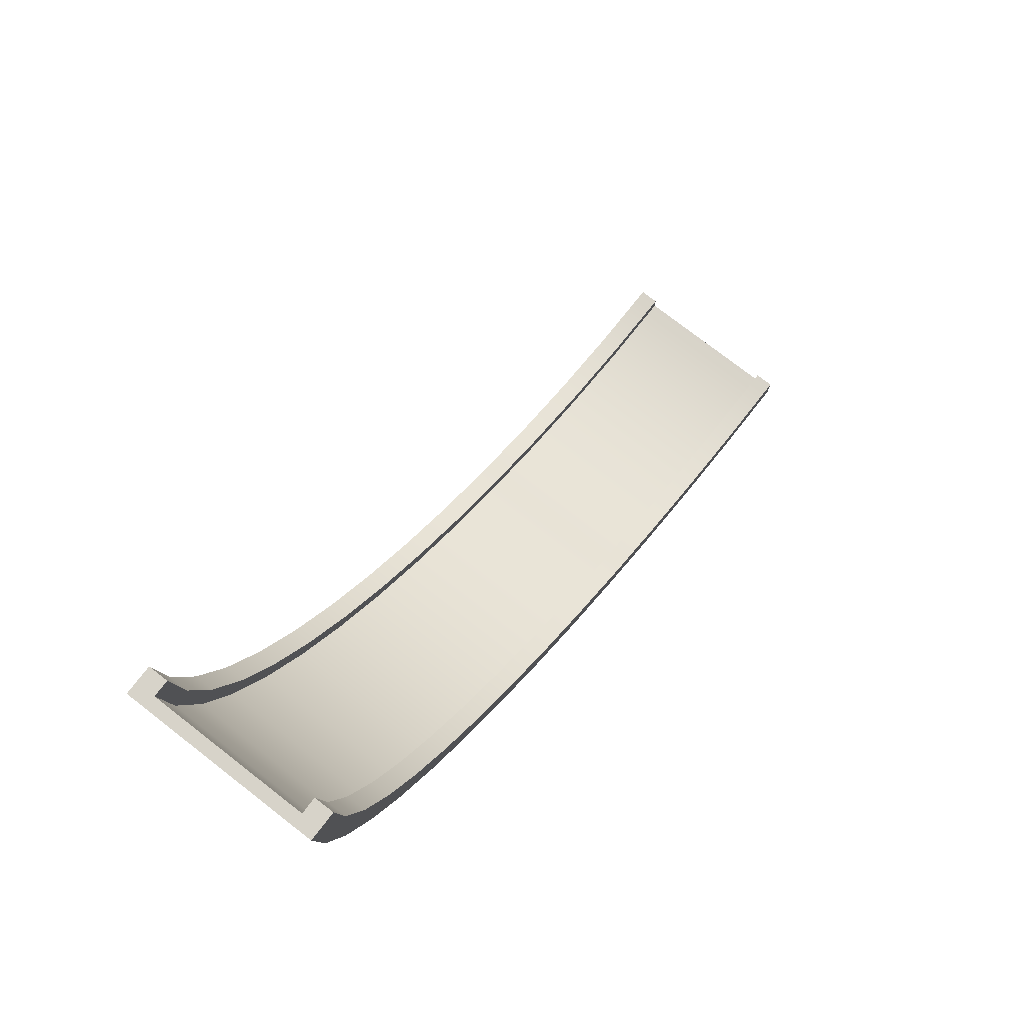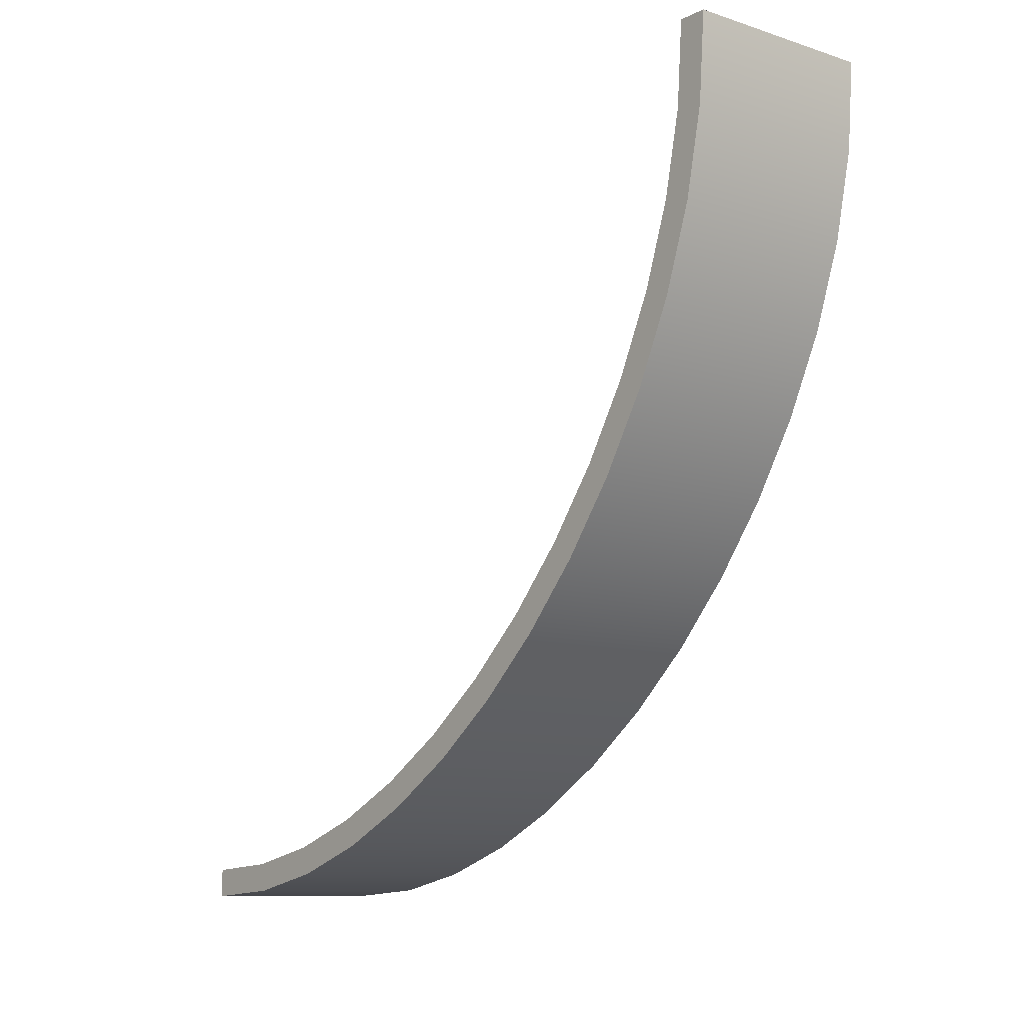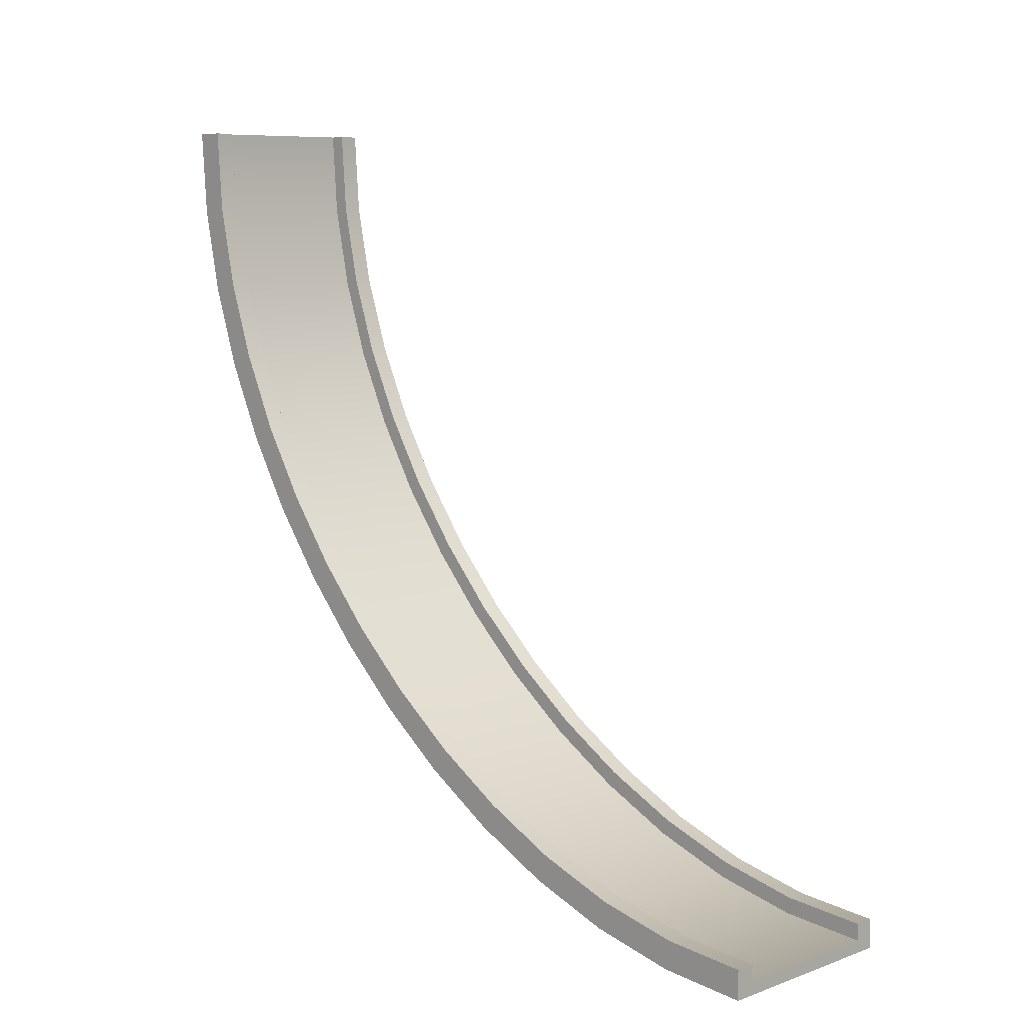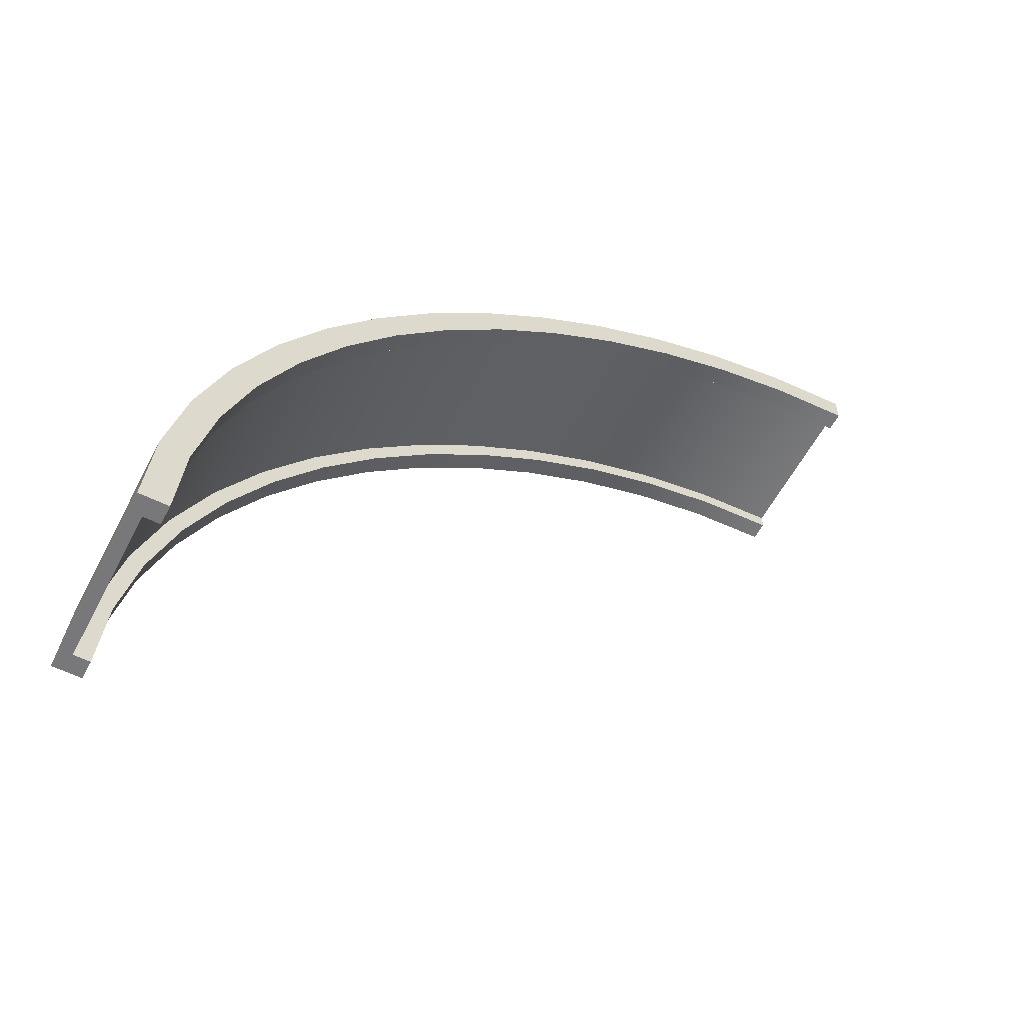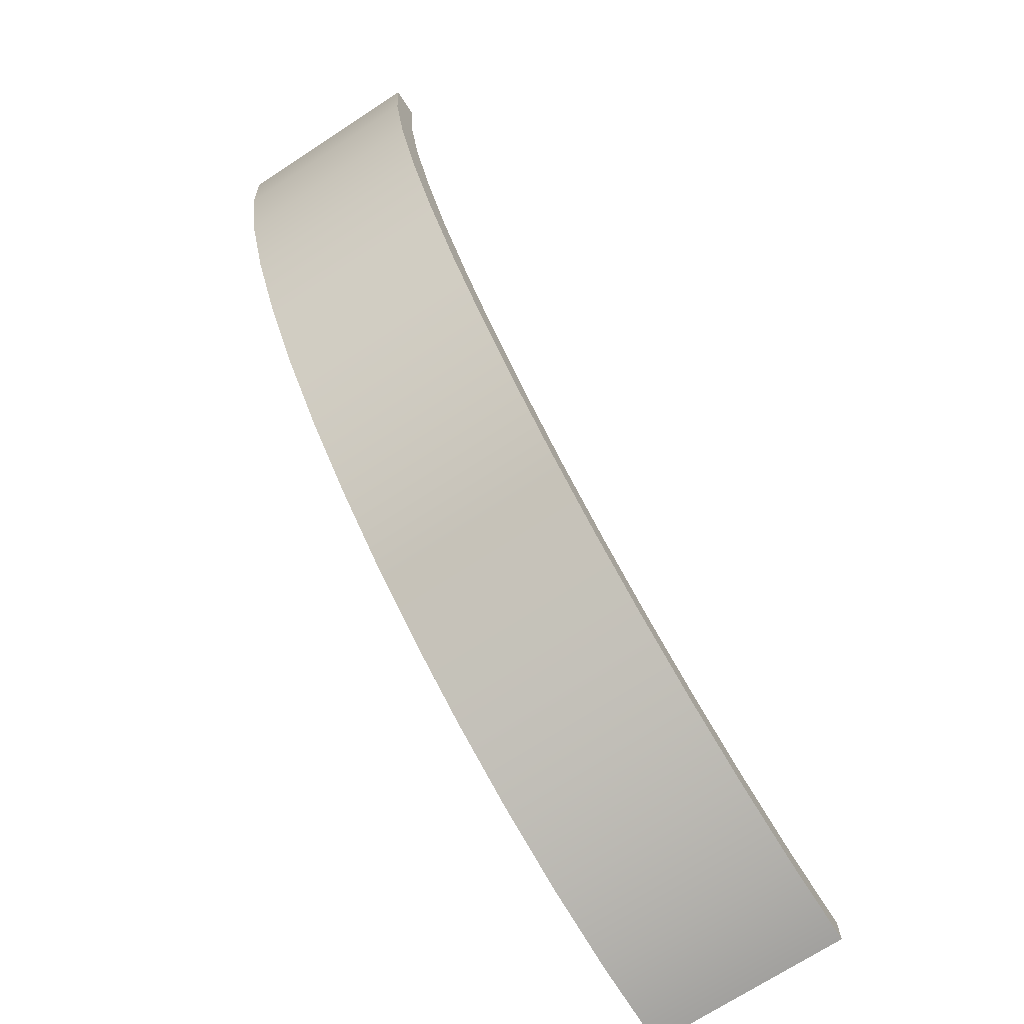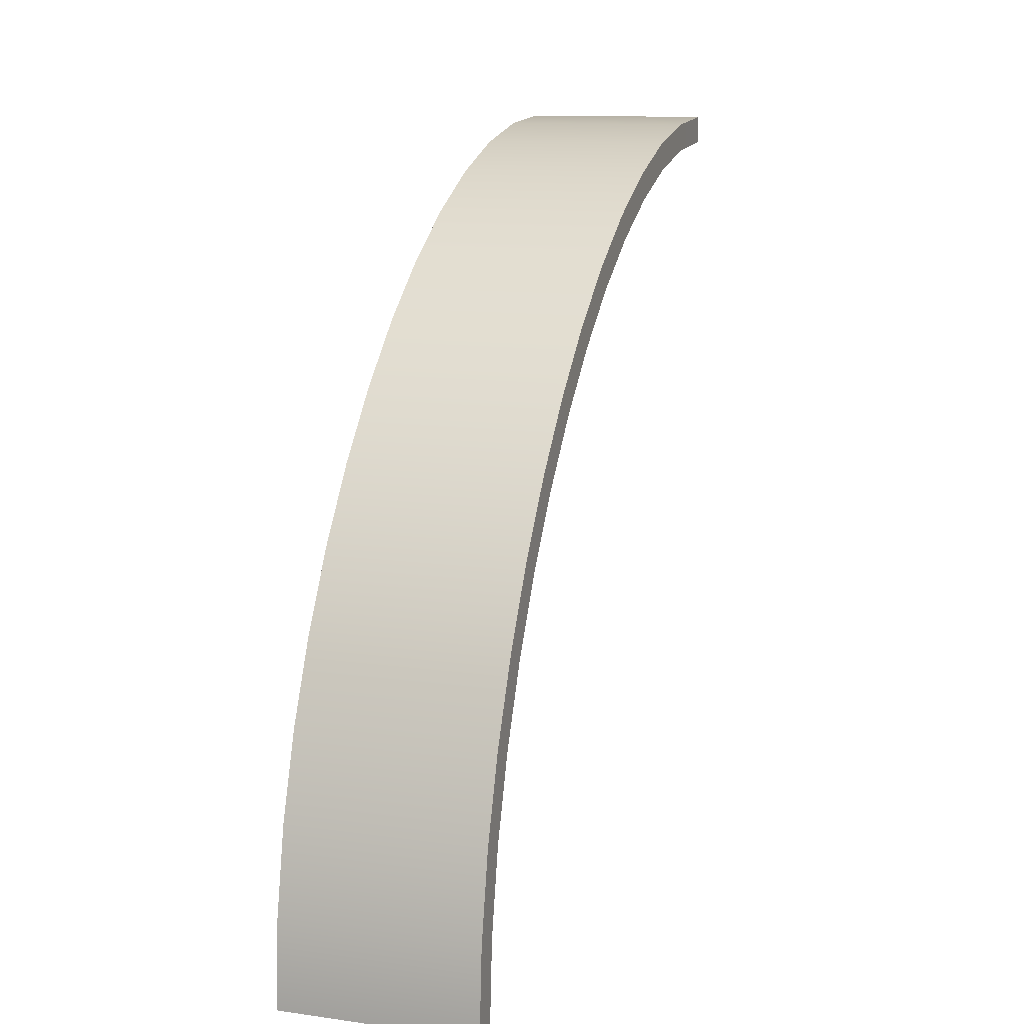
<metadata>
{"format":"obj","ext":"obj","renderer":"f3d","projection":"perspective","resolution":1024,"background":"white","views":[{"elev":76.3,"azim":37.8,"up":"+Y"},{"elev":-10.0,"azim":-39.1,"up":"+Y"},{"elev":8.2,"azim":135.9,"up":"+Y"},{"elev":-57.6,"azim":62.6,"up":"+Z"},{"elev":-72.0,"azim":33.0,"up":"+Y"},{"elev":12.2,"azim":18.1,"up":"+Z"}]}
</metadata>
<code>
g spline-default-straight-bend-large
v -0.5 0.1227 0.8737 1 1 1
v 0.5 0.1228 0.8737 1 1 1
v -0.5 0.03172 0.441 1 1 1
v 0.5 0.03174 0.441 1 1 1
v -0.5 0 6.199e-06 1 1 1
v 0.5 0 6.199e-06 1 1 1
v 0.4999 0.2641 0.8344 1 1 1
v 0.4999 0.1769 0.4203 1 1 1
v 0.5 0.1467 5.901e-06 1 1 1
v -0.5 0.264 0.8345 1 1 1
v -0.5 0.1769 0.4203 1 1 1
v -0.5 0.1467 5.901e-06 1 1 1
v 0.4 0.2641 0.8344 1 1 1
v 0.4 0.1769 0.4203 1 1 1
v 0.4 0.1467 5.901e-06 1 1 1
v 0.4 0.1838 0.8567 1 1 1
v 0.4 0.09443 0.4321 1 1 1
v 0.4 0.06333 6.08e-06 1 1 1
v -0.4 0.1838 0.8568 1 1 1
v -0.4 0.264 0.8345 1 1 1
v -0.4 0.09441 0.4321 1 1 1
v -0.4 0.1769 0.4203 1 1 1
v -0.4 0.06333 6.08e-06 1 1 1
v -0.4 0.1467 5.901e-06 1 1 1
v -0.5 0.456 1.692 1 1 1
v 0.5 0.4561 1.692 1 1 1
v -0.5 0.2663 1.292 1 1 1
v 0.5 0.2664 1.292 1 1 1
v 0.4999 0.585 1.622 1 1 1
v 0.4999 0.4021 1.236 1 1 1
v -0.5 0.5849 1.622 1 1 1
v -0.5 0.402 1.236 1 1 1
v 0.3999 0.585 1.622 1 1 1
v 0.3999 0.4021 1.236 1 1 1
v 0.4 0.5117 1.661 1 1 1
v 0.4 0.325 1.268 1 1 1
v -0.4 0.5117 1.661 1 1 1
v -0.4 0.5849 1.622 1 1 1
v -0.4 0.3249 1.268 1 1 1
v -0.4 0.402 1.236 1 1 1
v -0.5 0.952 2.423 1 1 1
v 0.5 0.9521 2.423 1 1 1
v -0.5 0.6861 2.069 1 1 1
v 0.5 0.6862 2.069 1 1 1
v 0.4999 1.065 2.329 1 1 1
v 0.4999 0.8075 1.987 1 1 1
v -0.5 1.065 2.329 1 1 1
v -0.5 0.8074 1.987 1 1 1
v 0.3999 1.065 2.329 1 1 1
v 0.3999 0.8075 1.987 1 1 1
v 0.4 1.001 2.383 1 1 1
v 0.4 0.7386 2.034 1 1 1
v -0.4 1.001 2.383 1 1 1
v -0.4 1.065 2.329 1 1 1
v -0.4 0.7385 2.034 1 1 1
v -0.4 0.8074 1.987 1 1 1
v -0.5 1.577 3.048 1 1 1
v 0.5 1.577 3.048 1 1 1
v -0.5 1.25 2.75 1 1 1
v 0.5 1.25 2.75 1 1 1
v 0.4999 1.671 2.935 1 1 1
v 0.4999 1.354 2.646 1 1 1
v -0.5 1.671 2.935 1 1 1
v -0.5 1.354 2.646 1 1 1
v 0.3999 1.671 2.935 1 1 1
v 0.3999 1.354 2.646 1 1 1
v 0.3999 1.617 2.999 1 1 1
v 0.3999 1.295 2.705 1 1 1
v -0.4 1.617 2.999 1 1 1
v -0.4 1.671 2.935 1 1 1
v -0.4 1.295 2.705 1 1 1
v -0.4 1.354 2.646 1 1 1
v -0.5 2.308 3.544 1 1 1
v 0.5 2.308 3.544 1 1 1
v -0.5 1.931 3.314 1 1 1
v 0.5 1.931 3.314 1 1 1
v 0.4999 2.378 3.415 1 1 1
v 0.4999 2.013 3.192 1 1 1
v -0.5 2.378 3.415 1 1 1
v -0.5 2.013 3.193 1 1 1
v 0.3999 2.378 3.415 1 1 1
v 0.3999 2.013 3.192 1 1 1
v 0.3999 2.339 3.488 1 1 1
v 0.3999 1.966 3.261 1 1 1
v -0.4 2.339 3.488 1 1 1
v -0.4 2.378 3.415 1 1 1
v -0.4 1.966 3.262 1 1 1
v -0.4 2.013 3.193 1 1 1
v -0.5 3.126 3.877 1 1 1
v 0.5 3.126 3.877 1 1 1
v -0.5 2.708 3.734 1 1 1
v 0.5 2.708 3.734 1 1 1
v 0.4999 3.166 3.736 1 1 1
v 0.4999 2.764 3.598 1 1 1
v -0.5 3.166 3.736 1 1 1
v -0.5 2.764 3.598 1 1 1
v 0.3999 3.166 3.736 1 1 1
v 0.3999 2.764 3.598 1 1 1
v 0.3999 3.143 3.816 1 1 1
v 0.3999 2.732 3.675 1 1 1
v -0.4 3.143 3.816 1 1 1
v -0.4 3.166 3.736 1 1 1
v -0.4 2.732 3.675 1 1 1
v -0.4 2.764 3.598 1 1 1
v -0.5 4 4 1 1 1
v 0.5 4 4 1 1 1
v -0.5 3.559 3.968 1 1 1
v 0.5 3.559 3.968 1 1 1
v 0.5 4 3.853 1 1 1
v 0.4999 3.58 3.823 1 1 1
v -0.5 4 3.853 1 1 1
v -0.5 3.58 3.823 1 1 1
v 0.4 4 3.853 1 1 1
v 0.3999 3.58 3.823 1 1 1
v 0.4 4 3.937 1 1 1
v 0.3999 3.568 3.905 1 1 1
v -0.4 4 3.937 1 1 1
v -0.4 4 3.853 1 1 1
v -0.4 3.568 3.906 1 1 1
v -0.4 3.58 3.823 1 1 1
v -0.4 0.1467 -2.888e-15 1 1 1
v -0.5 0.1467 -2.888e-15 1 1 1
v -0.4 0.06333 -2.888e-15 1 1 1
v -0.5 0 -2.888e-15 1 1 1
v 0.5 0 2.888e-15 1 1 1
v 0.4 0.06333 0 1 1 1
v 0.5 0.1467 2.888e-15 1 1 1
v 0.4 0.1467 0 1 1 1
v 0.4 4 3.853 1 1 1
v 0.5 4 3.853 1 1 1
v 0.4 4 3.937 1 1 1
v 0.5 4 4 1 1 1
v -0.5 4 4 1 1 1
v -0.4 4 3.937 1 1 1
v -0.5 4 3.853 1 1 1
v -0.4 4 3.853 1 1 1
f 3 2 1
f 2 3 4
f 5 4 3
f 4 5 6
f 4 7 2
f 7 4 8
f 6 8 4
f 8 6 9
f 11 1 10
f 1 11 3
f 12 3 11
f 3 12 5
f 7 14 13
f 14 7 8
f 8 15 14
f 15 8 9
f 14 16 13
f 16 14 17
f 15 17 14
f 17 15 18
f 21 20 19
f 20 21 22
f 23 22 21
f 22 23 24
f 20 11 10
f 11 20 22
f 22 12 11
f 12 22 24
f 21 16 17
f 16 21 19
f 23 17 18
f 17 23 21
f 27 26 25
f 26 27 28
f 1 28 27
f 28 1 2
f 28 29 26
f 29 28 30
f 2 30 28
f 30 2 7
f 32 25 31
f 25 32 27
f 10 27 32
f 27 10 1
f 29 34 33
f 34 29 30
f 30 13 34
f 13 30 7
f 34 35 33
f 35 34 36
f 13 36 34
f 36 13 16
f 39 38 37
f 38 39 40
f 19 40 39
f 40 19 20
f 38 32 31
f 32 38 40
f 40 10 32
f 10 40 20
f 39 35 36
f 35 39 37
f 19 36 16
f 36 19 39
f 43 42 41
f 42 43 44
f 25 44 43
f 44 25 26
f 44 45 42
f 45 44 46
f 26 46 44
f 46 26 29
f 48 41 47
f 41 48 43
f 31 43 48
f 43 31 25
f 45 50 49
f 50 45 46
f 46 33 50
f 33 46 29
f 50 51 49
f 51 50 52
f 33 52 50
f 52 33 35
f 55 54 53
f 54 55 56
f 37 56 55
f 56 37 38
f 54 48 47
f 48 54 56
f 56 31 48
f 31 56 38
f 55 51 52
f 51 55 53
f 37 52 35
f 52 37 55
f 59 58 57
f 58 59 60
f 41 60 59
f 60 41 42
f 60 61 58
f 61 60 62
f 42 62 60
f 62 42 45
f 64 57 63
f 57 64 59
f 47 59 64
f 59 47 41
f 61 66 65
f 66 61 62
f 62 49 66
f 49 62 45
f 66 67 65
f 67 66 68
f 49 68 66
f 68 49 51
f 71 70 69
f 70 71 72
f 53 72 71
f 72 53 54
f 70 64 63
f 64 70 72
f 72 47 64
f 47 72 54
f 71 67 68
f 67 71 69
f 53 68 51
f 68 53 71
f 75 74 73
f 74 75 76
f 57 76 75
f 76 57 58
f 76 77 74
f 77 76 78
f 58 78 76
f 78 58 61
f 80 73 79
f 73 80 75
f 63 75 80
f 75 63 57
f 77 82 81
f 82 77 78
f 78 65 82
f 65 78 61
f 82 83 81
f 83 82 84
f 65 84 82
f 84 65 67
f 87 86 85
f 86 87 88
f 69 88 87
f 88 69 70
f 86 80 79
f 80 86 88
f 88 63 80
f 63 88 70
f 87 83 84
f 83 87 85
f 69 84 67
f 84 69 87
f 91 90 89
f 90 91 92
f 73 92 91
f 92 73 74
f 92 93 90
f 93 92 94
f 74 94 92
f 94 74 77
f 96 89 95
f 89 96 91
f 79 91 96
f 91 79 73
f 93 98 97
f 98 93 94
f 94 81 98
f 81 94 77
f 98 99 97
f 99 98 100
f 81 100 98
f 100 81 83
f 103 102 101
f 102 103 104
f 85 104 103
f 104 85 86
f 102 96 95
f 96 102 104
f 104 79 96
f 79 104 86
f 103 99 100
f 99 103 101
f 85 100 83
f 100 85 103
f 107 106 105
f 106 107 108
f 89 108 107
f 108 89 90
f 108 109 106
f 109 108 110
f 90 110 108
f 110 90 93
f 112 105 111
f 105 112 107
f 95 107 112
f 107 95 89
f 109 114 113
f 114 109 110
f 110 97 114
f 97 110 93
f 114 115 113
f 115 114 116
f 97 116 114
f 116 97 99
f 119 118 117
f 118 119 120
f 101 120 119
f 120 101 102
f 118 112 111
f 112 118 120
f 120 95 112
f 95 120 102
f 119 115 116
f 115 119 117
f 101 116 99
f 116 101 119
f 123 122 121
f 123 124 122
f 124 123 125
f 126 125 123
f 125 126 127
f 127 126 128
f 131 130 129
f 131 132 130
f 132 131 133
f 134 133 131
f 133 134 135
f 135 134 136
g spline-default-straight-bend-large
f 3 2 1
f 2 3 4
f 5 4 3
f 4 5 6
f 4 7 2
f 7 4 8
f 6 8 4
f 8 6 9
f 11 1 10
f 1 11 3
f 12 3 11
f 3 12 5
f 7 14 13
f 14 7 8
f 8 15 14
f 15 8 9
f 14 16 13
f 16 14 17
f 15 17 14
f 17 15 18
f 21 20 19
f 20 21 22
f 23 22 21
f 22 23 24
f 20 11 10
f 11 20 22
f 22 12 11
f 12 22 24
f 21 16 17
f 16 21 19
f 23 17 18
f 17 23 21
f 27 26 25
f 26 27 28
f 1 28 27
f 28 1 2
f 28 29 26
f 29 28 30
f 2 30 28
f 30 2 7
f 32 25 31
f 25 32 27
f 10 27 32
f 27 10 1
f 29 34 33
f 34 29 30
f 30 13 34
f 13 30 7
f 34 35 33
f 35 34 36
f 13 36 34
f 36 13 16
f 39 38 37
f 38 39 40
f 19 40 39
f 40 19 20
f 38 32 31
f 32 38 40
f 40 10 32
f 10 40 20
f 39 35 36
f 35 39 37
f 19 36 16
f 36 19 39
f 43 42 41
f 42 43 44
f 25 44 43
f 44 25 26
f 44 45 42
f 45 44 46
f 26 46 44
f 46 26 29
f 48 41 47
f 41 48 43
f 31 43 48
f 43 31 25
f 45 50 49
f 50 45 46
f 46 33 50
f 33 46 29
f 50 51 49
f 51 50 52
f 33 52 50
f 52 33 35
f 55 54 53
f 54 55 56
f 37 56 55
f 56 37 38
f 54 48 47
f 48 54 56
f 56 31 48
f 31 56 38
f 55 51 52
f 51 55 53
f 37 52 35
f 52 37 55
f 59 58 57
f 58 59 60
f 41 60 59
f 60 41 42
f 60 61 58
f 61 60 62
f 42 62 60
f 62 42 45
f 64 57 63
f 57 64 59
f 47 59 64
f 59 47 41
f 61 66 65
f 66 61 62
f 62 49 66
f 49 62 45
f 66 67 65
f 67 66 68
f 49 68 66
f 68 49 51
f 71 70 69
f 70 71 72
f 53 72 71
f 72 53 54
f 70 64 63
f 64 70 72
f 72 47 64
f 47 72 54
f 71 67 68
f 67 71 69
f 53 68 51
f 68 53 71
f 75 74 73
f 74 75 76
f 57 76 75
f 76 57 58
f 76 77 74
f 77 76 78
f 58 78 76
f 78 58 61
f 80 73 79
f 73 80 75
f 63 75 80
f 75 63 57
f 77 82 81
f 82 77 78
f 78 65 82
f 65 78 61
f 82 83 81
f 83 82 84
f 65 84 82
f 84 65 67
f 87 86 85
f 86 87 88
f 69 88 87
f 88 69 70
f 86 80 79
f 80 86 88
f 88 63 80
f 63 88 70
f 87 83 84
f 83 87 85
f 69 84 67
f 84 69 87
f 91 90 89
f 90 91 92
f 73 92 91
f 92 73 74
f 92 93 90
f 93 92 94
f 74 94 92
f 94 74 77
f 96 89 95
f 89 96 91
f 79 91 96
f 91 79 73
f 93 98 97
f 98 93 94
f 94 81 98
f 81 94 77
f 98 99 97
f 99 98 100
f 81 100 98
f 100 81 83
f 103 102 101
f 102 103 104
f 85 104 103
f 104 85 86
f 102 96 95
f 96 102 104
f 104 79 96
f 79 104 86
f 103 99 100
f 99 103 101
f 85 100 83
f 100 85 103
f 107 106 105
f 106 107 108
f 89 108 107
f 108 89 90
f 108 109 106
f 109 108 110
f 90 110 108
f 110 90 93
f 112 105 111
f 105 112 107
f 95 107 112
f 107 95 89
f 109 114 113
f 114 109 110
f 110 97 114
f 97 110 93
f 114 115 113
f 115 114 116
f 97 116 114
f 116 97 99
f 119 118 117
f 118 119 120
f 101 120 119
f 120 101 102
f 118 112 111
f 112 118 120
f 120 95 112
f 95 120 102
f 119 115 116
f 115 119 117
f 101 116 99
f 116 101 119
f 123 122 121
f 123 124 122
f 124 123 125
f 126 125 123
f 125 126 127
f 127 126 128
f 131 130 129
f 131 132 130
f 132 131 133
f 134 133 131
f 133 134 135
f 135 134 136

</code>
